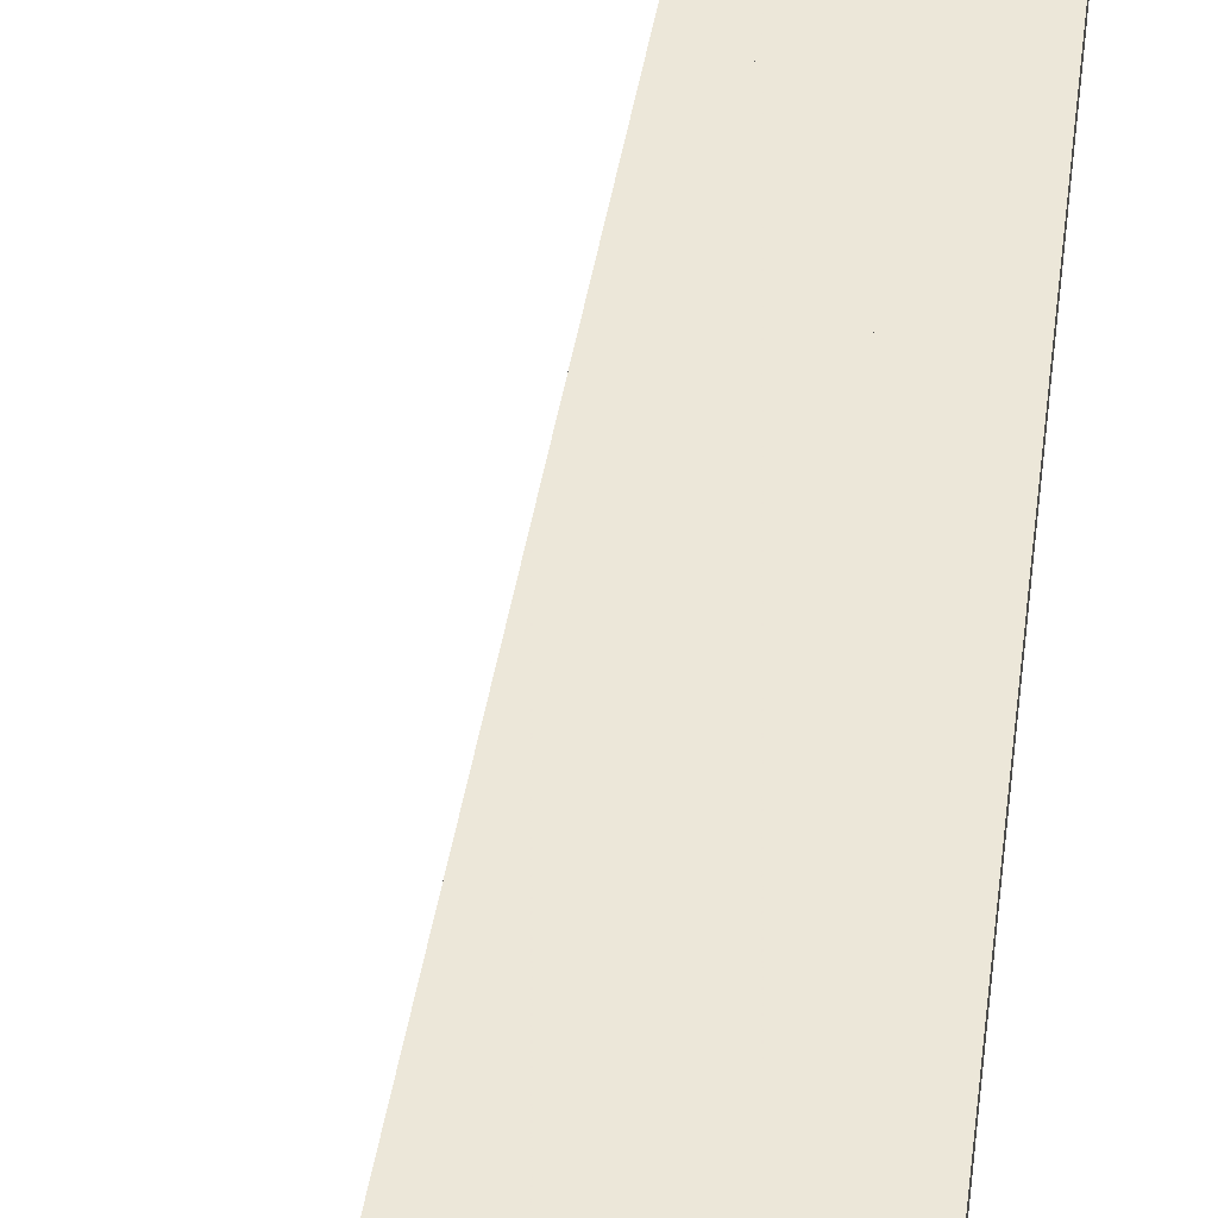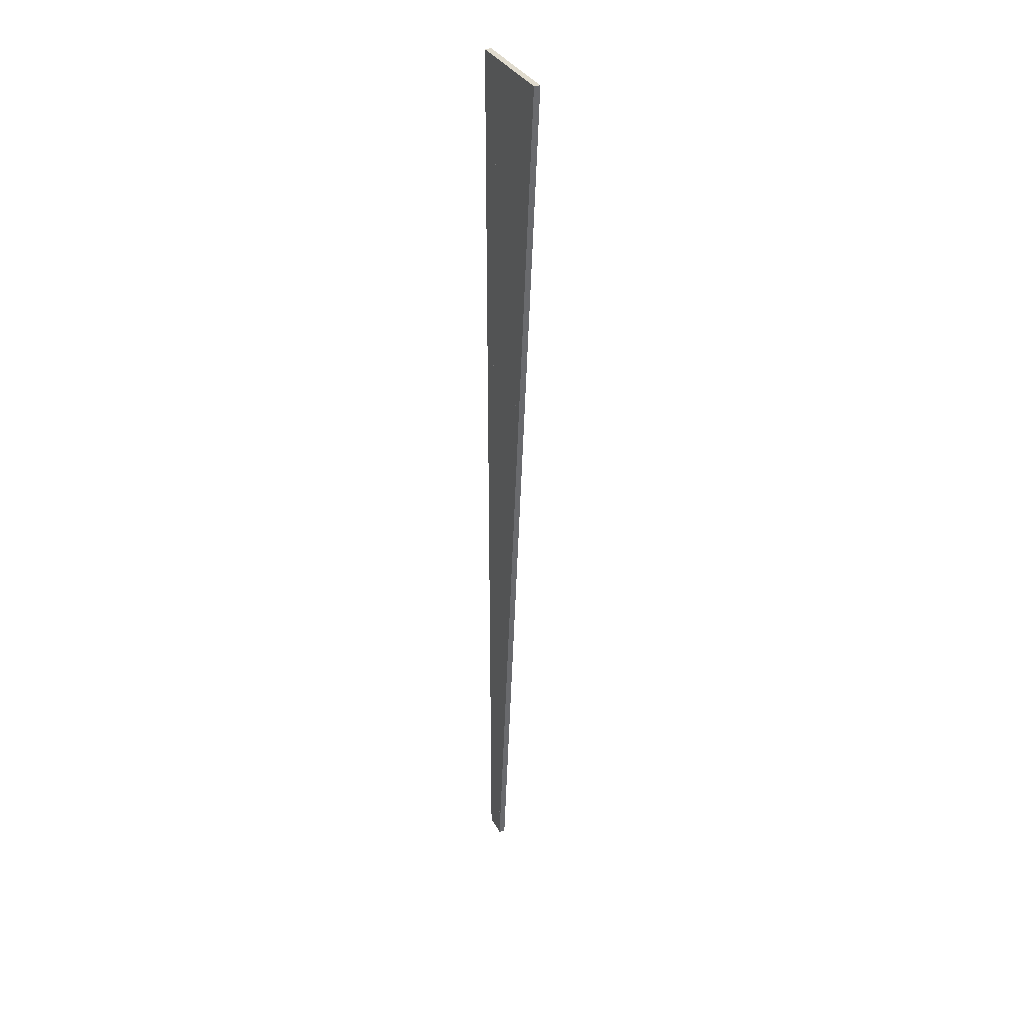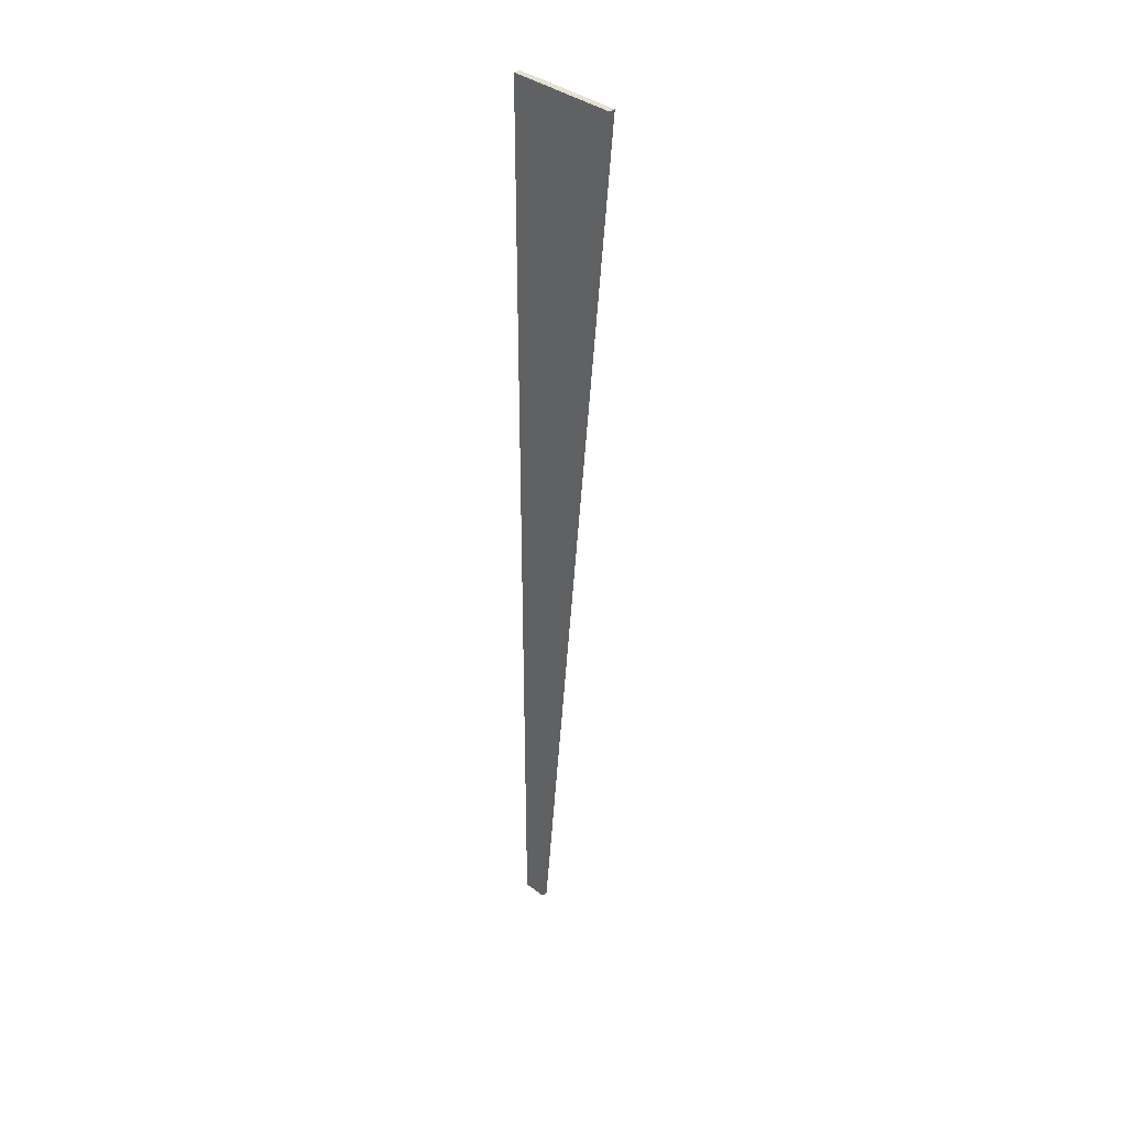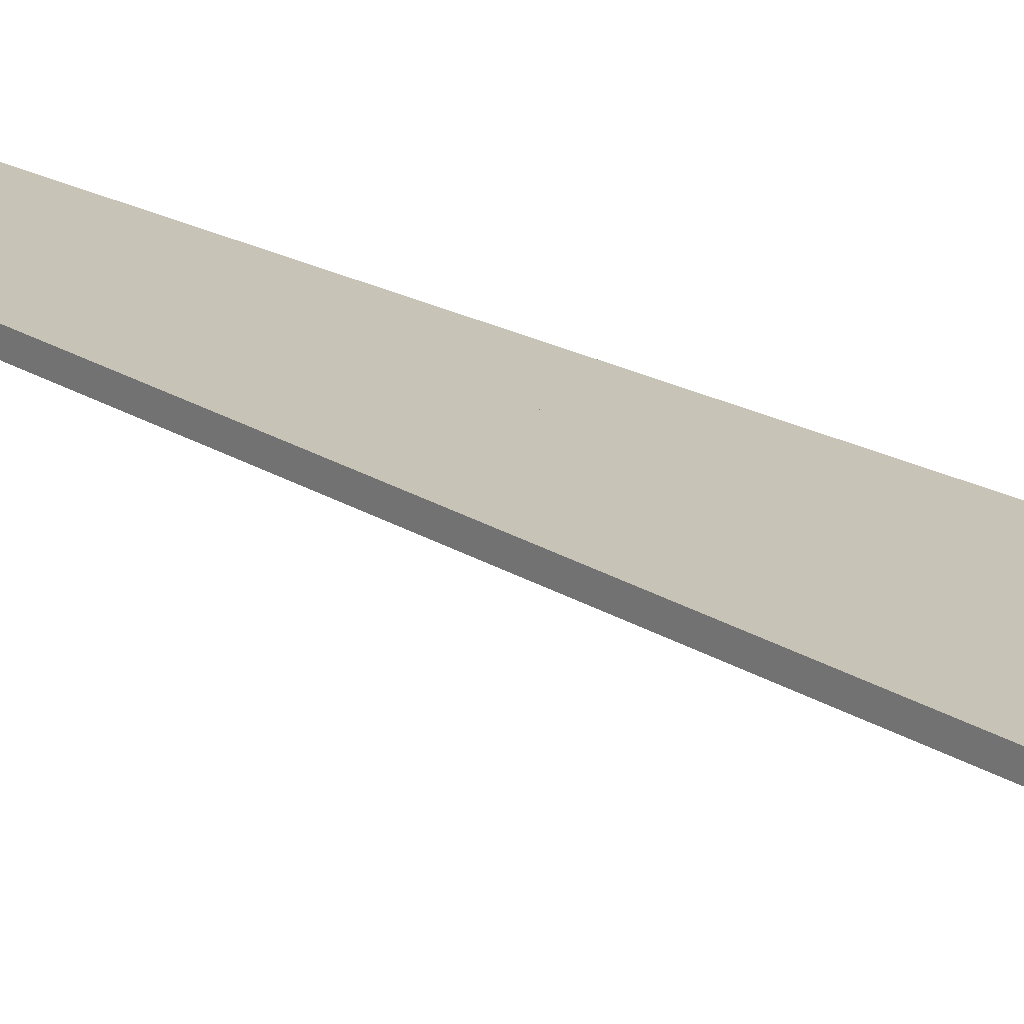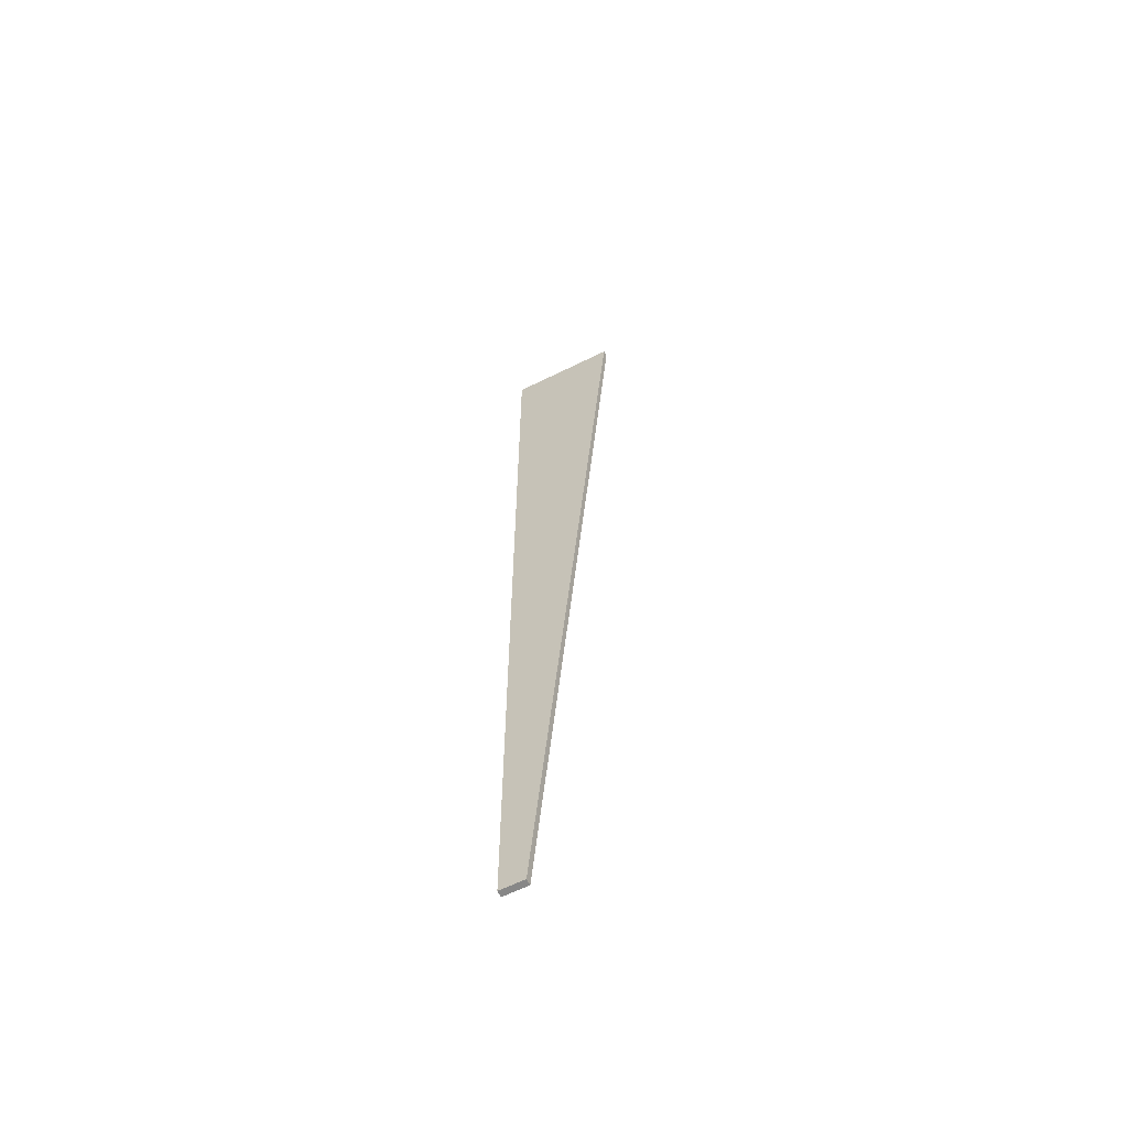
<metadata>
{"format":"obj","ext":"obj","renderer":"f3d","projection":"perspective","resolution":1024,"background":"white","views":[{"elev":49.7,"azim":-174.6,"up":"+Z"},{"elev":33.4,"azim":65.7,"up":"+Y"},{"elev":37.7,"azim":44.4,"up":"+Y"},{"elev":19.6,"azim":135.8,"up":"+Z"},{"elev":-62.3,"azim":26.7,"up":"+Y"}]}
</metadata>
<code>
v -0.6529 -0.4486 -0.4353
v -0.6529 -0.4486 -0.4343
v -0.6665 -0.4486 -0.4353
v -0.6665 -0.4486 -0.4343
v -0.6662 -0.6028 -0.4353
v -0.6662 -0.6028 -0.4343
v -0.6701 -0.6028 -0.4353
v -0.6701 -0.6028 -0.4343
v -0.6701 -0.4486 -0.4353
v -0.6701 -0.4486 -0.4343
f 3 7 9
f 4 10 8
f 7 8 9
f 9 8 10
f 3 9 10
f 3 10 4
f 7 3 4
f 7 4 8
f 1 7 5
f 2 6 8
f 7 8 5
f 5 8 6
f 1 5 6
f 1 6 2
f 7 1 2
f 7 2 8
f 5 7 3
f 6 4 8
f 7 8 3
f 3 8 4
f 5 3 4
f 5 4 6
f 7 5 6
f 7 6 8
f 1 5 3
f 2 4 6
f 5 6 3
f 3 6 4
f 1 3 4
f 1 4 2
f 5 1 2
f 5 2 6
f 1 3 9
f 2 10 4
f 3 4 9
f 9 4 10
f 1 9 10
f 1 10 2
f 3 1 2
f 3 2 4
f 7 1 9
f 8 10 2
f 1 2 9
f 9 2 10
f 7 9 10
f 7 10 8
f 1 7 8
f 1 8 2

</code>
